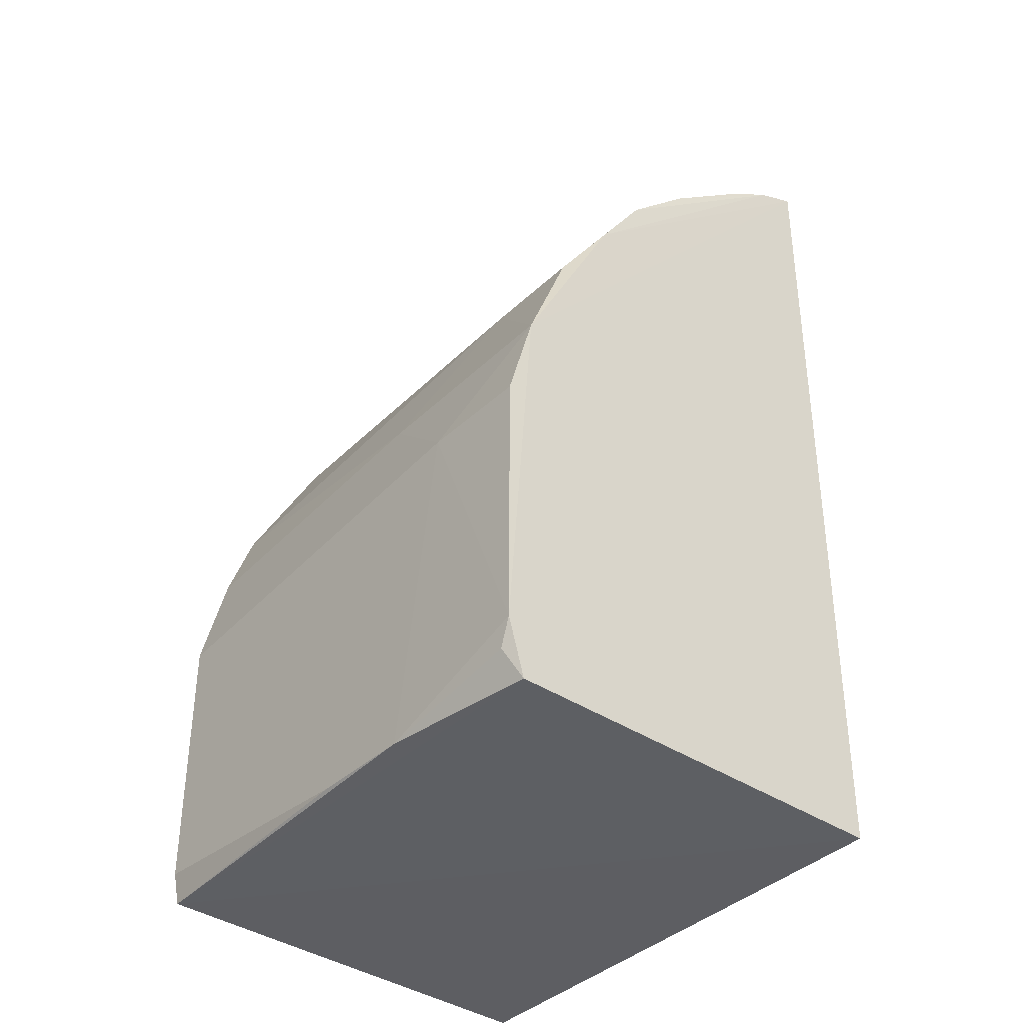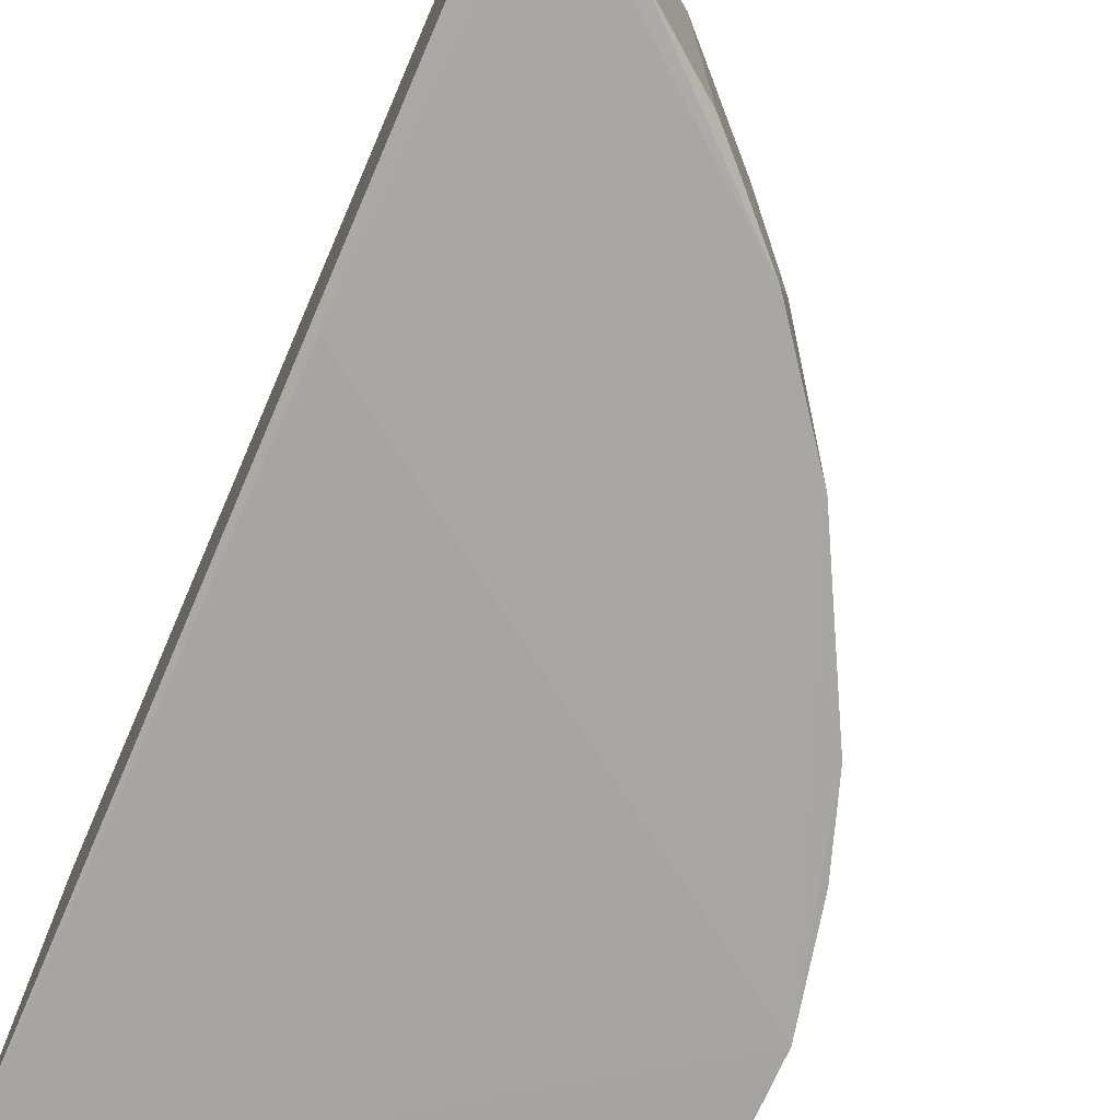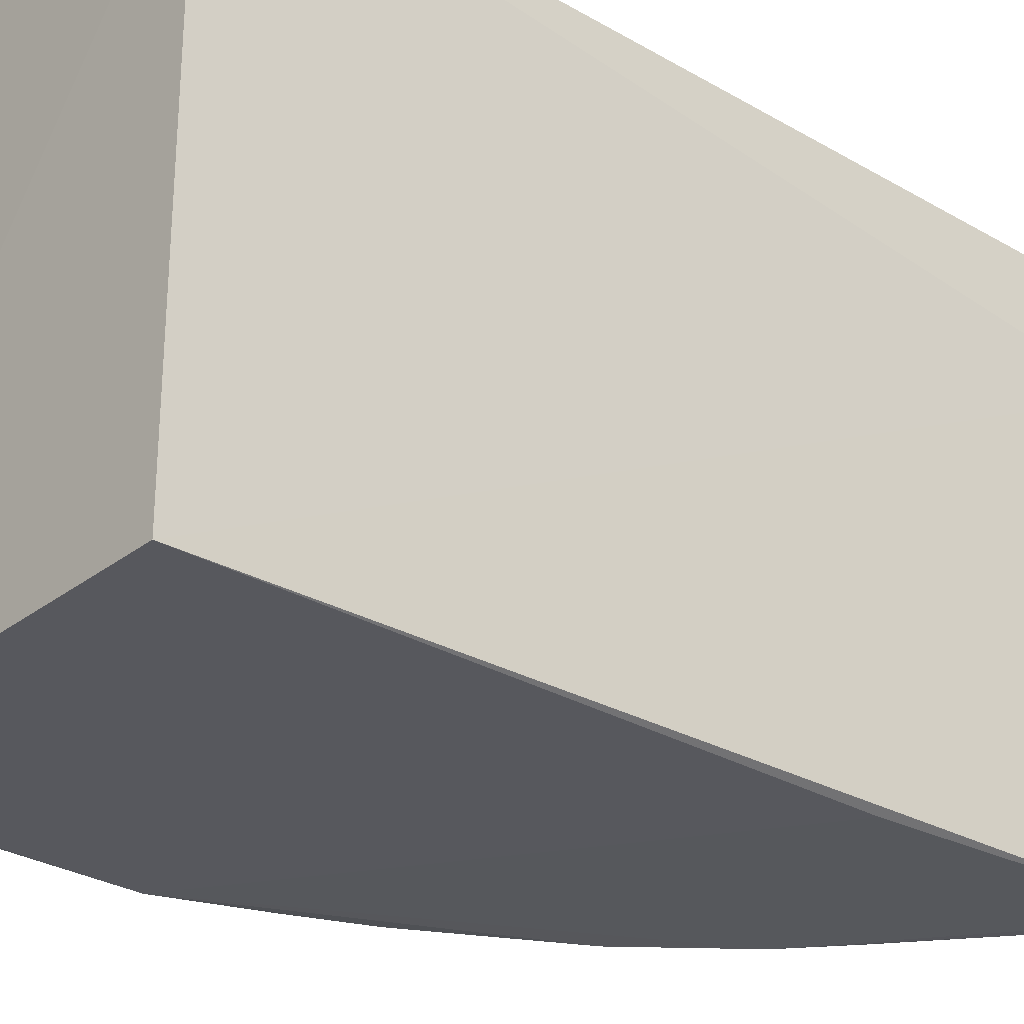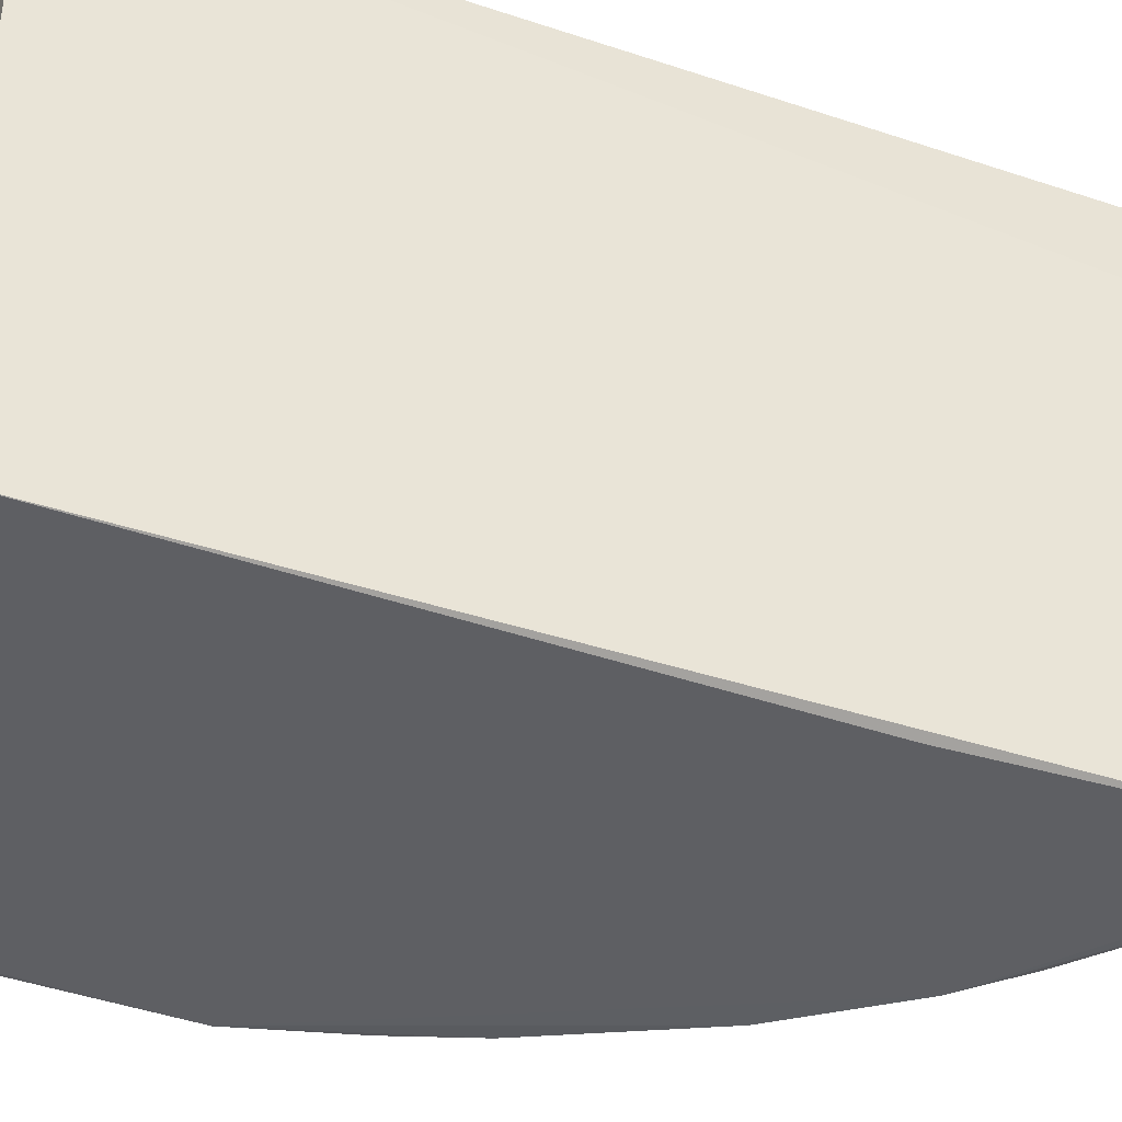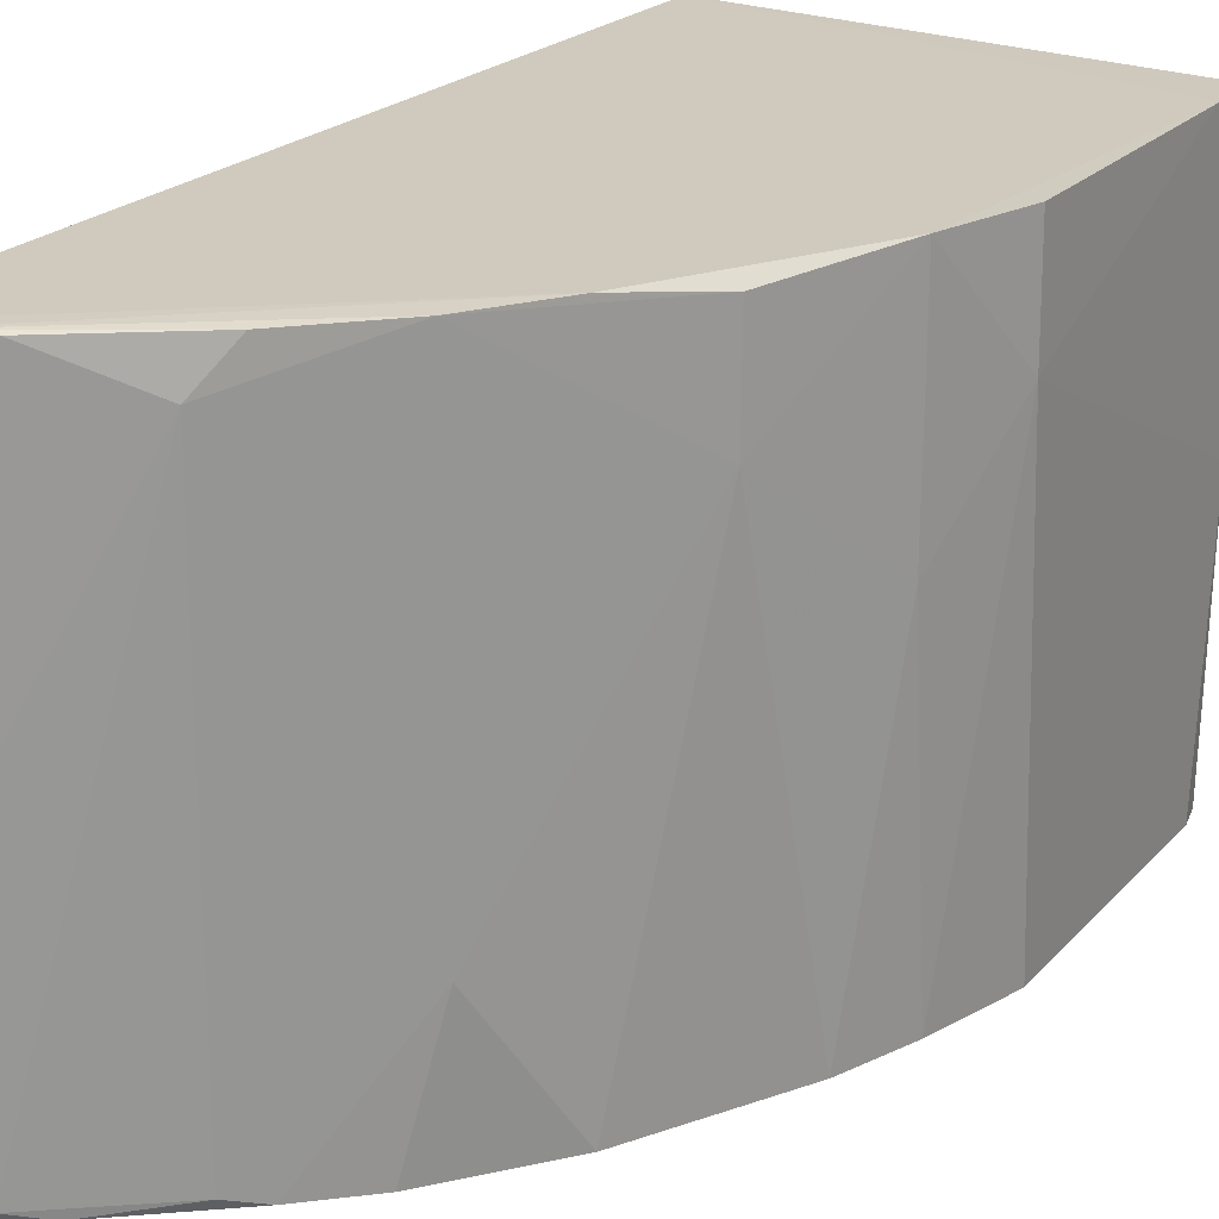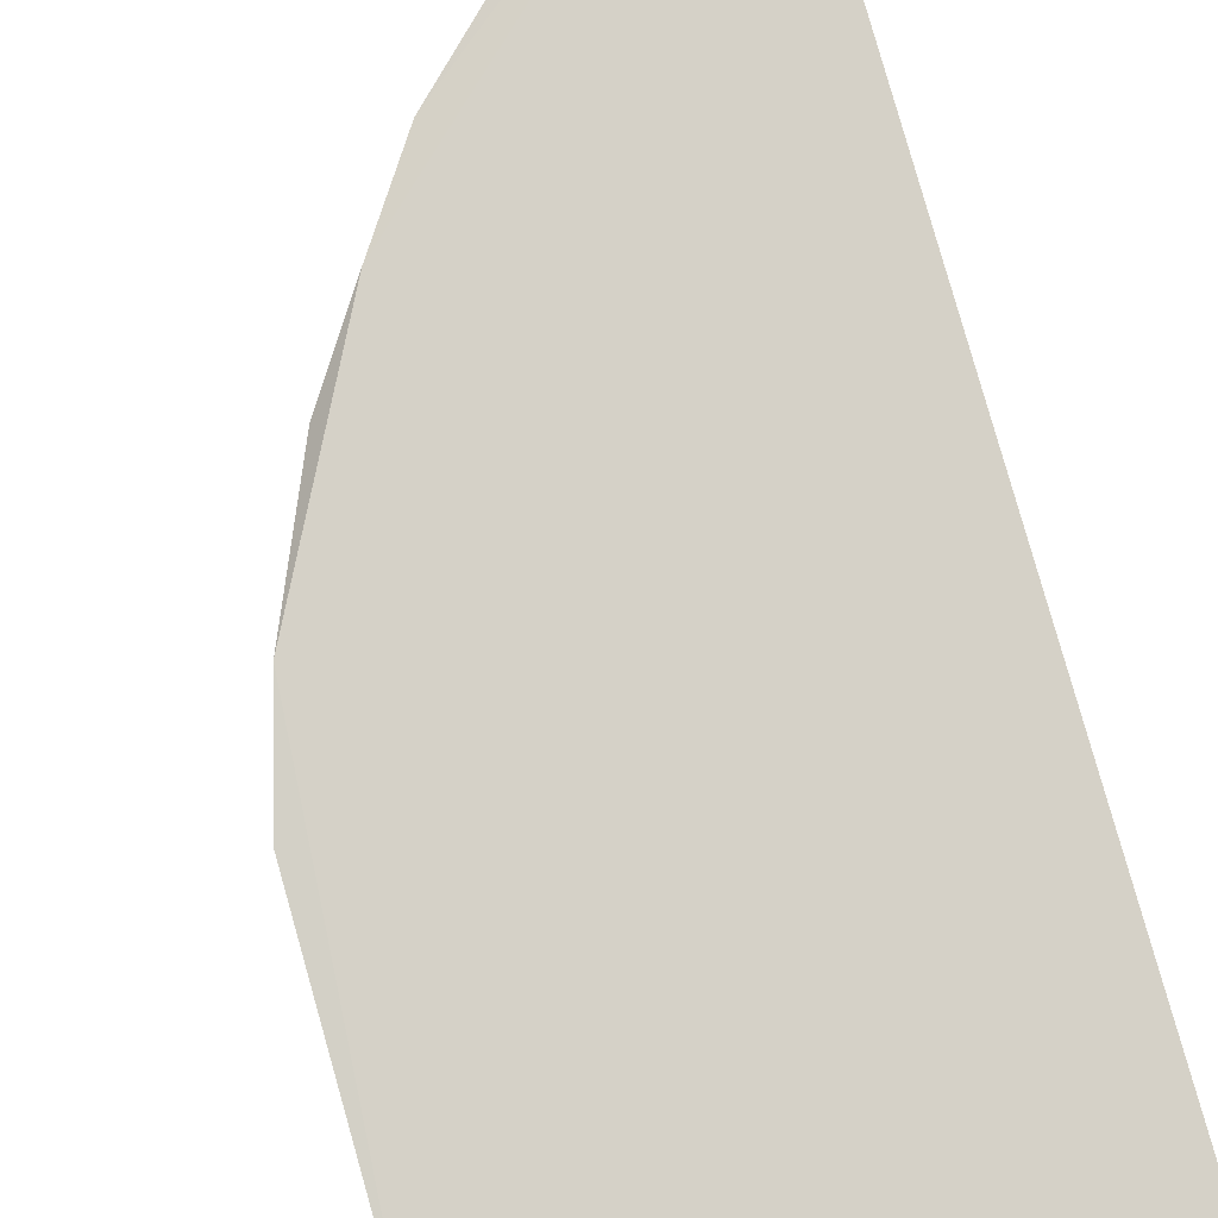
<metadata>
{"format":"obj","ext":"obj","renderer":"f3d","projection":"perspective","resolution":1024,"background":"white","views":[{"elev":-39.1,"azim":-40.0,"up":"+Y"},{"elev":-73.6,"azim":156.0,"up":"+Z"},{"elev":-28.6,"azim":48.4,"up":"+Z"},{"elev":-41.6,"azim":67.3,"up":"+Z"},{"elev":22.7,"azim":-149.1,"up":"+Z"},{"elev":78.8,"azim":-15.9,"up":"+Z"}]}
</metadata>
<code>
v -0.03565 0.06587 0.04916
v -0.03627 -0.01479 0.0486
v -0.03514 0.06726 0.001165
v -0.0568 0.05059 0.0008503
v -0.07519 0.01504 0.04822
v -0.03613 -0.01473 0.0005434
v -0.0503 0.05715 0.04517
v -0.03515 0.06707 0.04065
v -0.07285 0.02374 0.04838
v -0.03608 0.03879 0.0005601
v -0.07446 -0.01449 0.0004359
v -0.05018 0.05729 0.001863
v -0.04358 0.06179 0.04877
v -0.07516 -0.009105 0.04811
v -0.05901 0.0484 0.04857
v -0.07312 0.02176 0.0007286
v -0.03695 0.06629 0.001133
v -0.07518 0.0126 0.0003043
v -0.03956 0.0642 0.04906
v -0.04128 0.06413 0.001848
v -0.07361 -0.01432 0.04804
v -0.05913 0.04833 0.01284
v -0.05255 0.05472 0.04858
v -0.07532 0.01512 0.03846
v -0.07513 -0.01176 0.0005385
v -0.06367 0.04163 0.0007492
v -0.03699 0.06621 0.04063
v -0.06355 0.04163 0.0486
v -0.04118 0.06402 0.02439
v -0.04389 0.06204 0.001107
v -0.0752 -0.01391 0.03375
v -0.05241 0.05507 0.00106
v -0.07282 0.02387 0.02912
v -0.07076 0.02852 0.0008229
v -0.06813 0.03506 0.03849
v -0.07492 -0.01147 0.04688
v -0.07521 -0.01382 0.02456
v -0.06812 0.0349 0.04756
f 8 1 2
f 8 6 3
f 8 2 6
f 9 2 1
f 10 3 6
f 11 6 2
f 14 9 5
f 14 2 9
f 17 10 4
f 17 3 10
f 18 10 6
f 18 6 11
f 18 4 10
f 19 1 8
f 20 12 7
f 20 3 17
f 21 11 2
f 21 2 14
f 22 15 7
f 23 13 7
f 23 7 15
f 23 19 13
f 23 15 19
f 24 5 9
f 24 16 18
f 24 14 5
f 25 18 11
f 25 24 18
f 26 4 18
f 26 22 4
f 27 19 8
f 27 13 19
f 27 8 3
f 27 3 20
f 28 19 15
f 28 9 1
f 28 1 19
f 29 20 7
f 29 7 13
f 29 27 20
f 29 13 27
f 30 20 17
f 30 17 4
f 30 12 20
f 31 11 21
f 31 14 24
f 32 4 22
f 32 30 4
f 32 12 30
f 32 22 7
f 32 7 12
f 33 24 9
f 33 16 24
f 34 26 18
f 34 18 16
f 34 16 33
f 35 15 22
f 35 22 26
f 35 26 34
f 35 34 33
f 35 33 9
f 36 31 21
f 36 21 14
f 36 14 31
f 37 25 11
f 37 11 31
f 37 31 24
f 37 24 25
f 38 28 15
f 38 15 35
f 38 35 9
f 38 9 28

</code>
